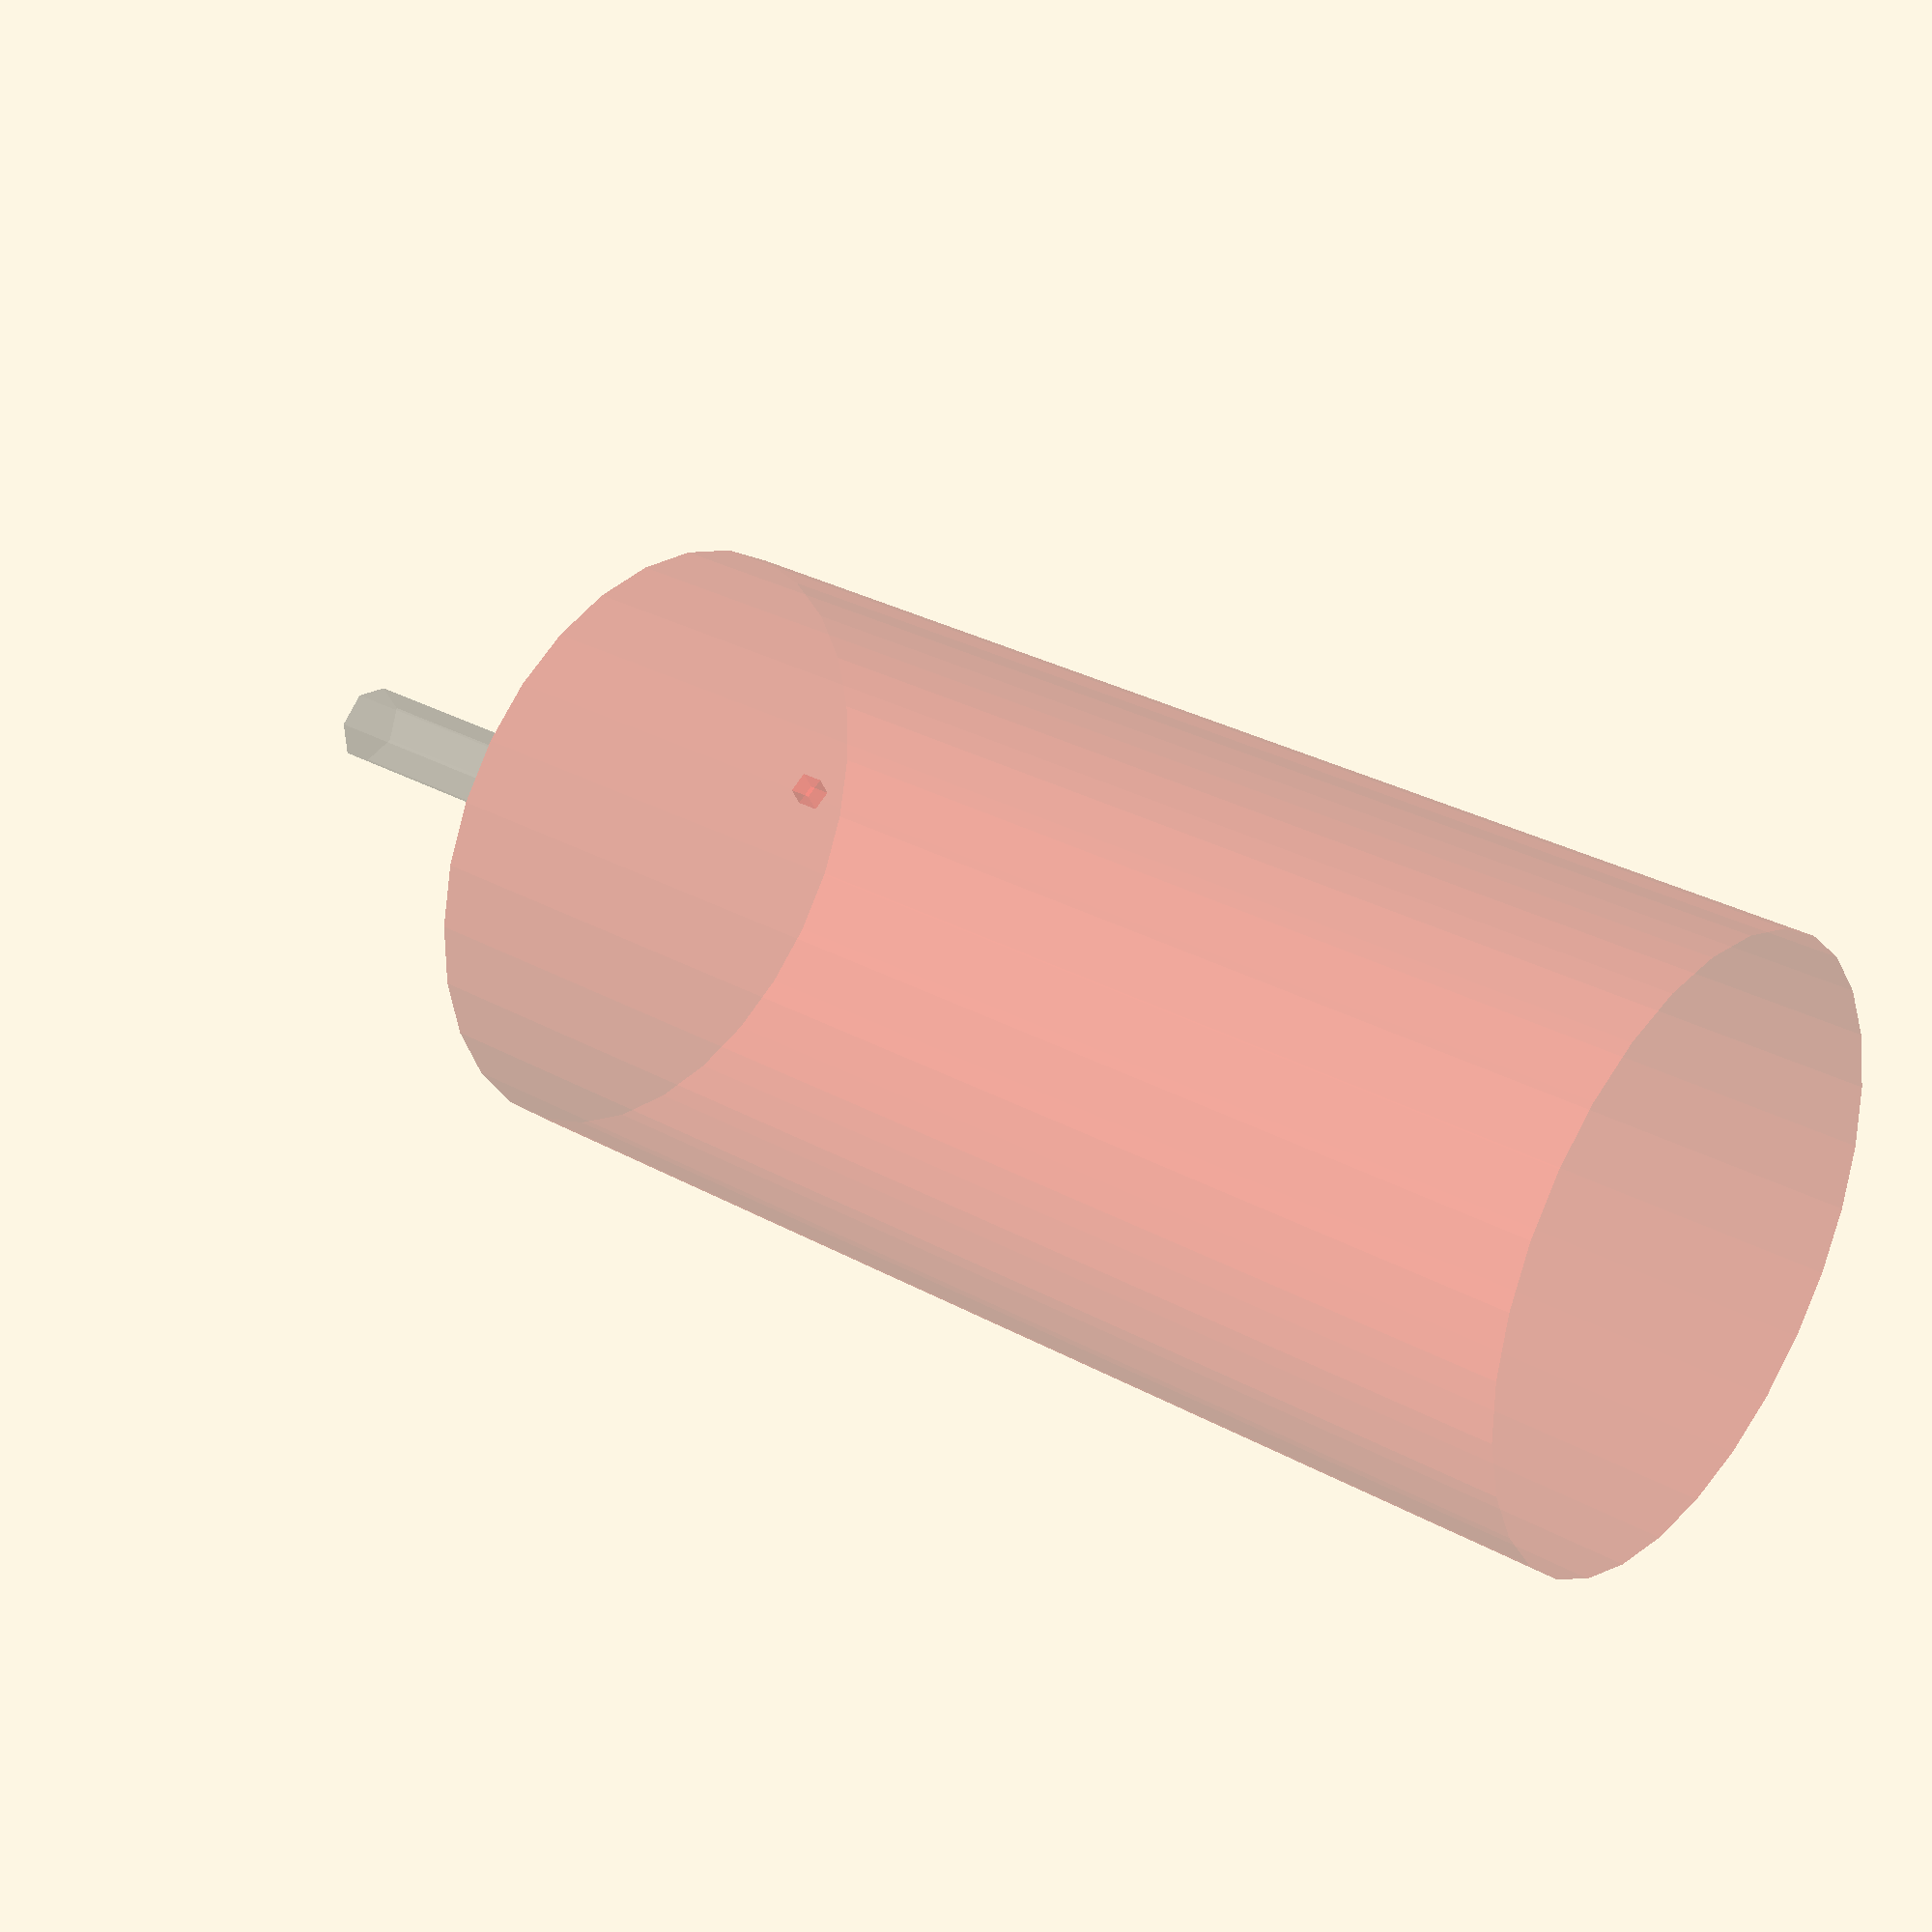
<openscad>
// ----- Bounds ----- //
// Carriage
translate([0,12,-5.5])
    color([0.8,0.1,0.1,0.2]) cube([d_max_w, 0.001, d_max_h], center=true);

// Hotend
translate([0,-15.5-d_cr_d/2,0]) {
    translate([0,0,-50])
        color([0.8,0.1,0.1,0.2]) cylinder(h=60, d=30);
    translate([0,0,10])
        color([0.3,0.3,0.3,0.2]) cylinder(h=20, d=4);
}

</openscad>
<views>
elev=149.8 azim=209.8 roll=51.1 proj=p view=solid
</views>
